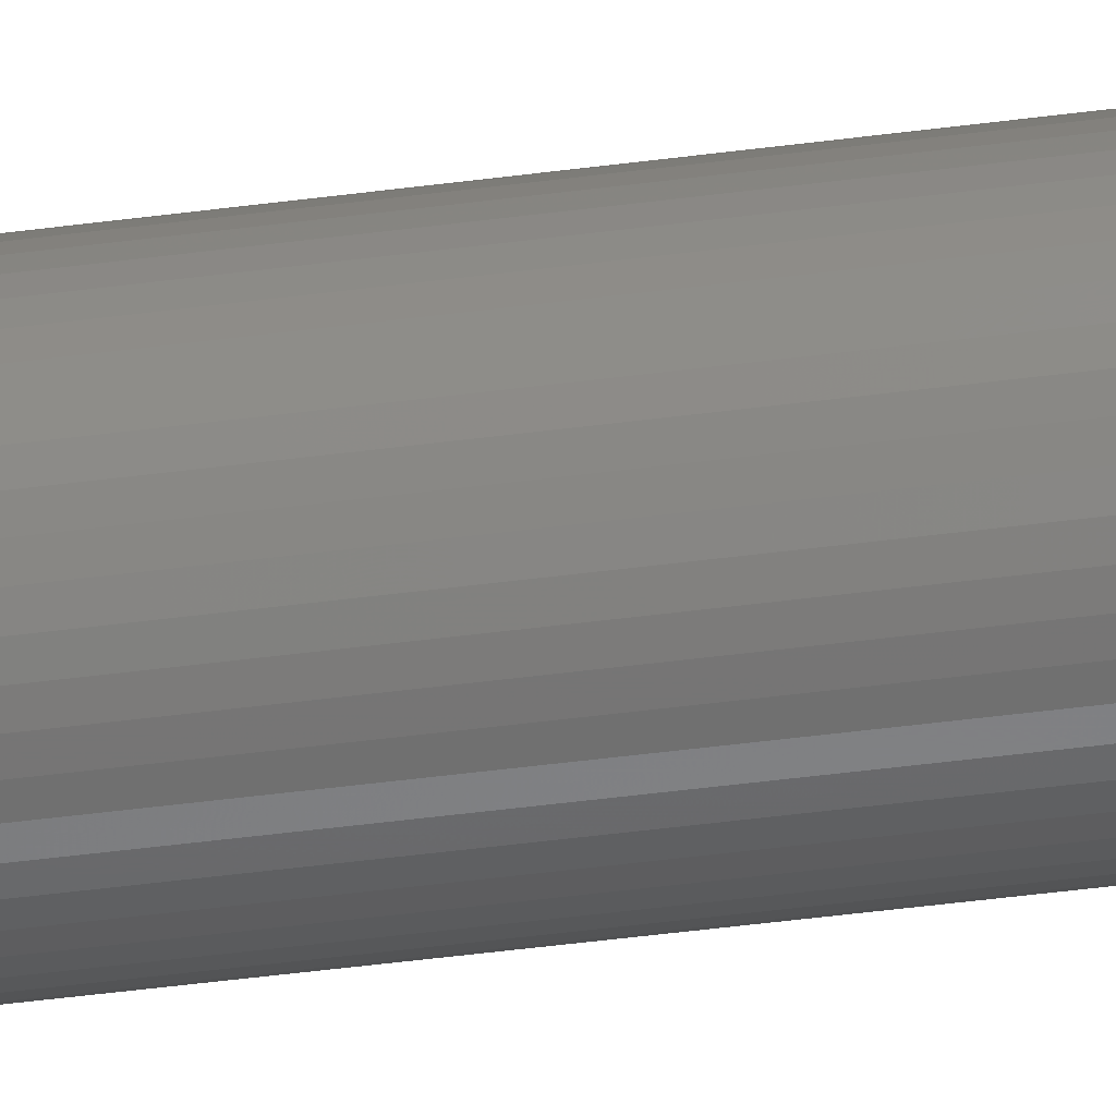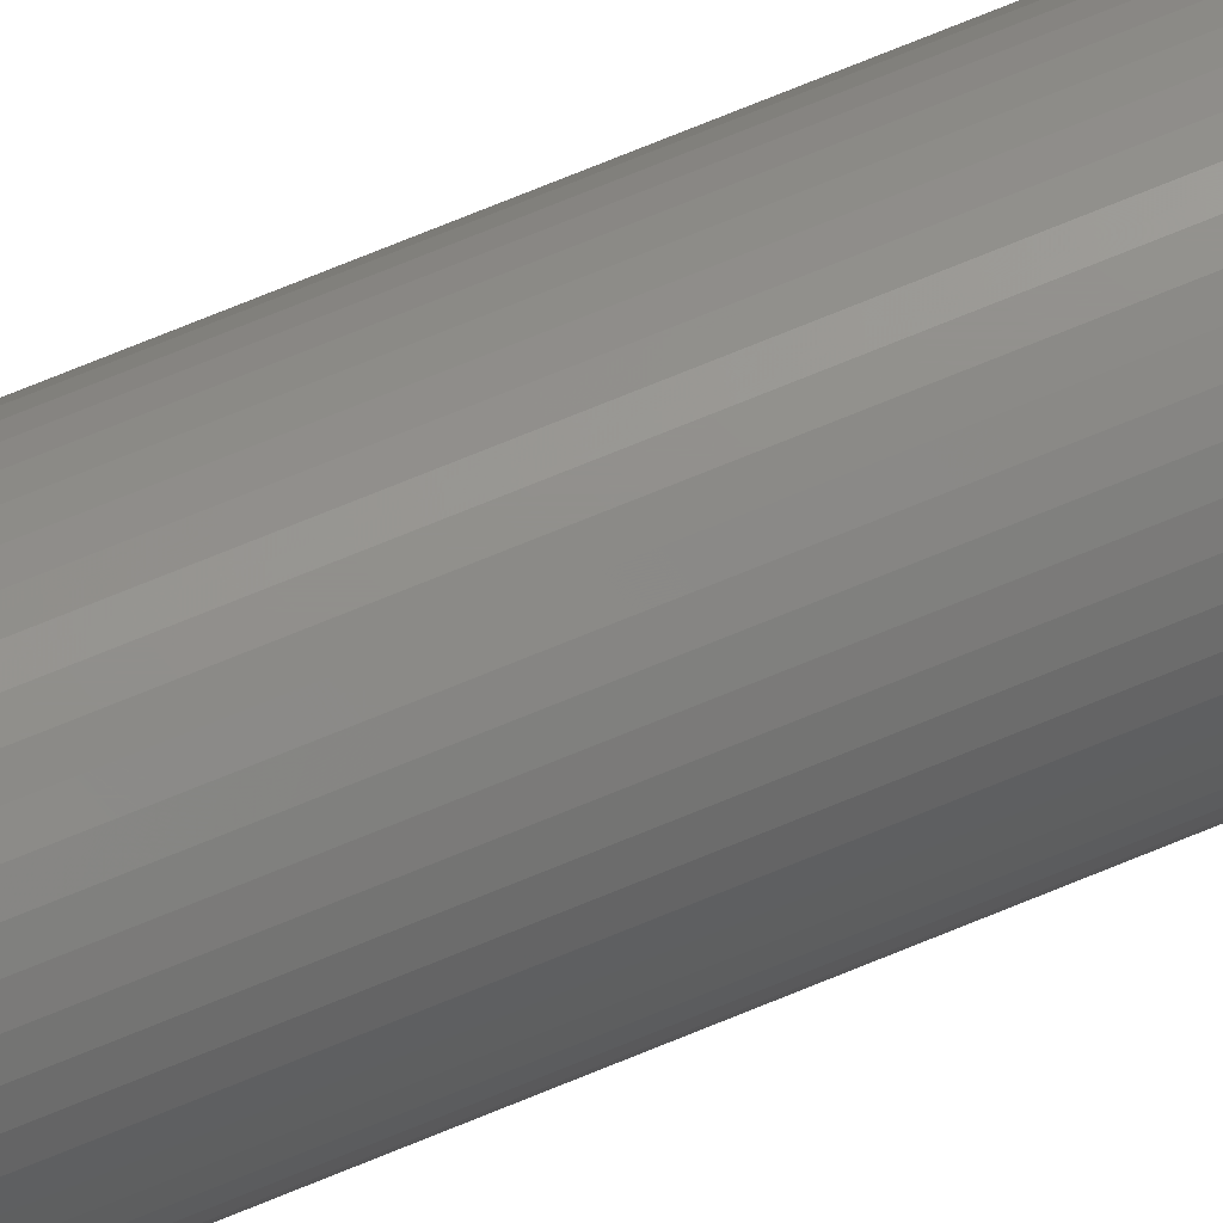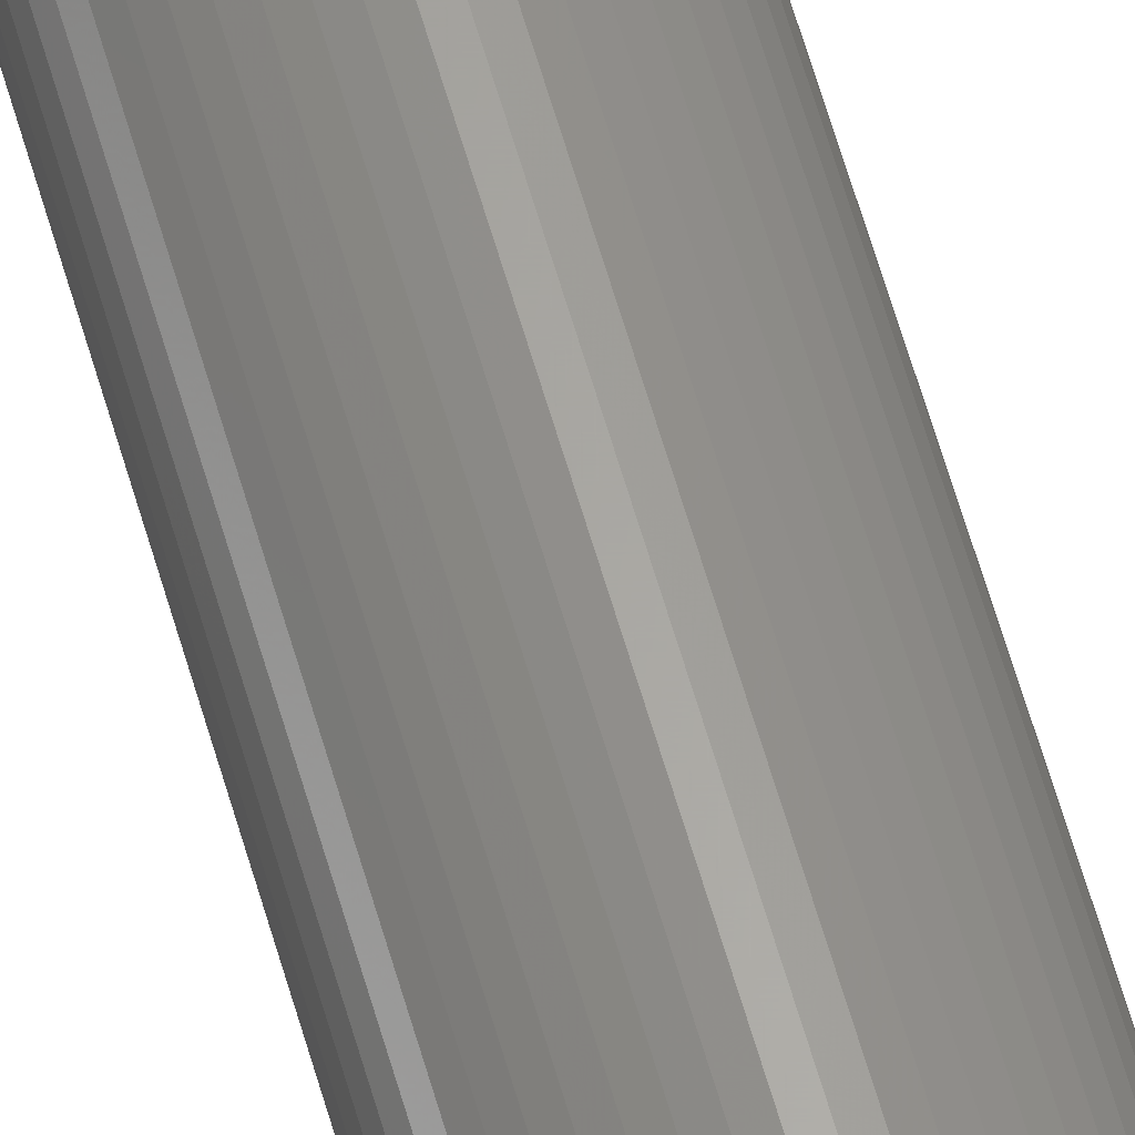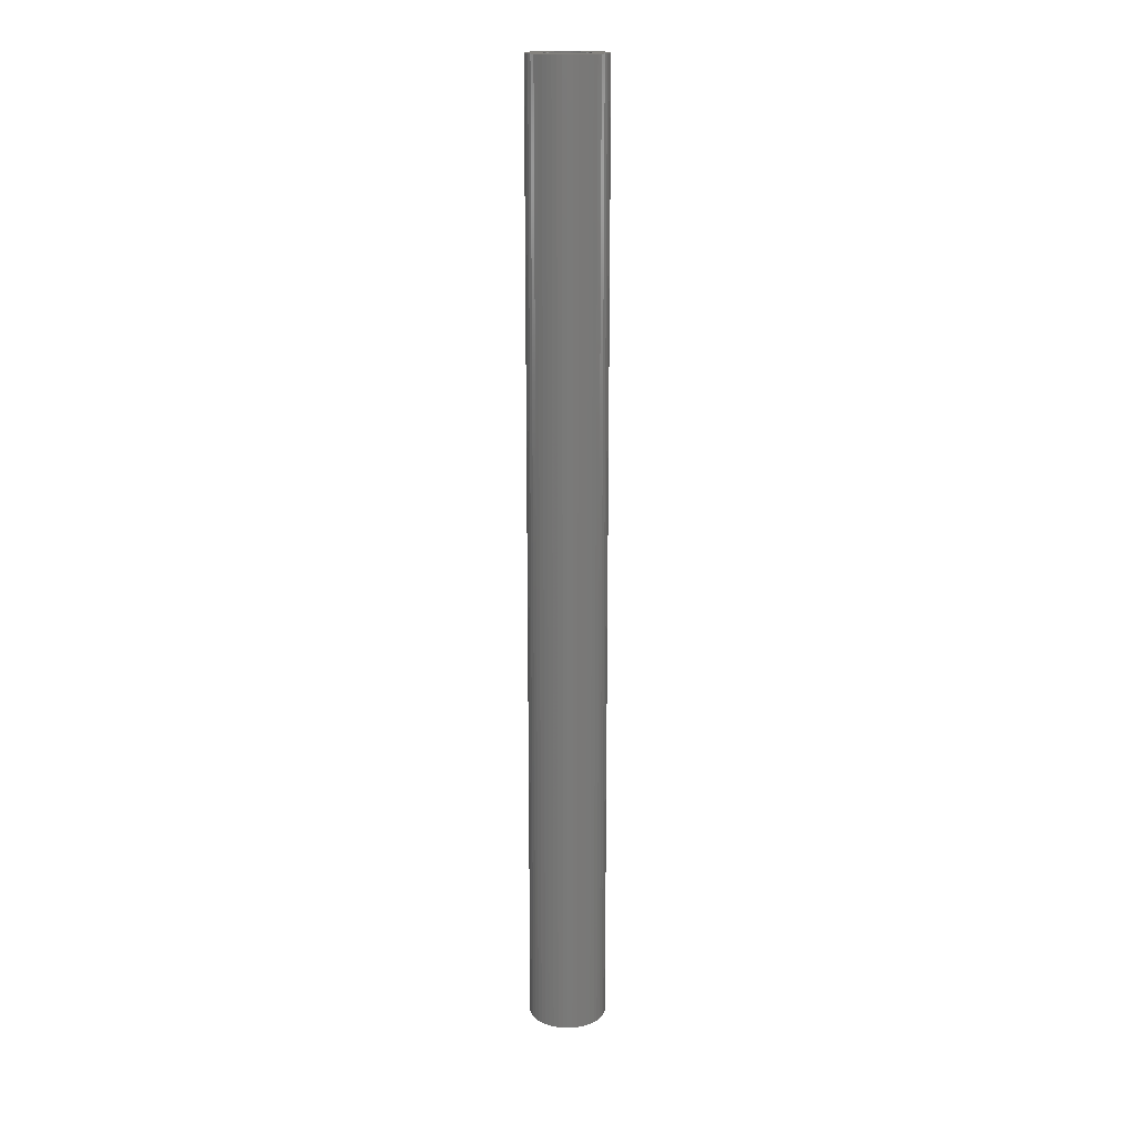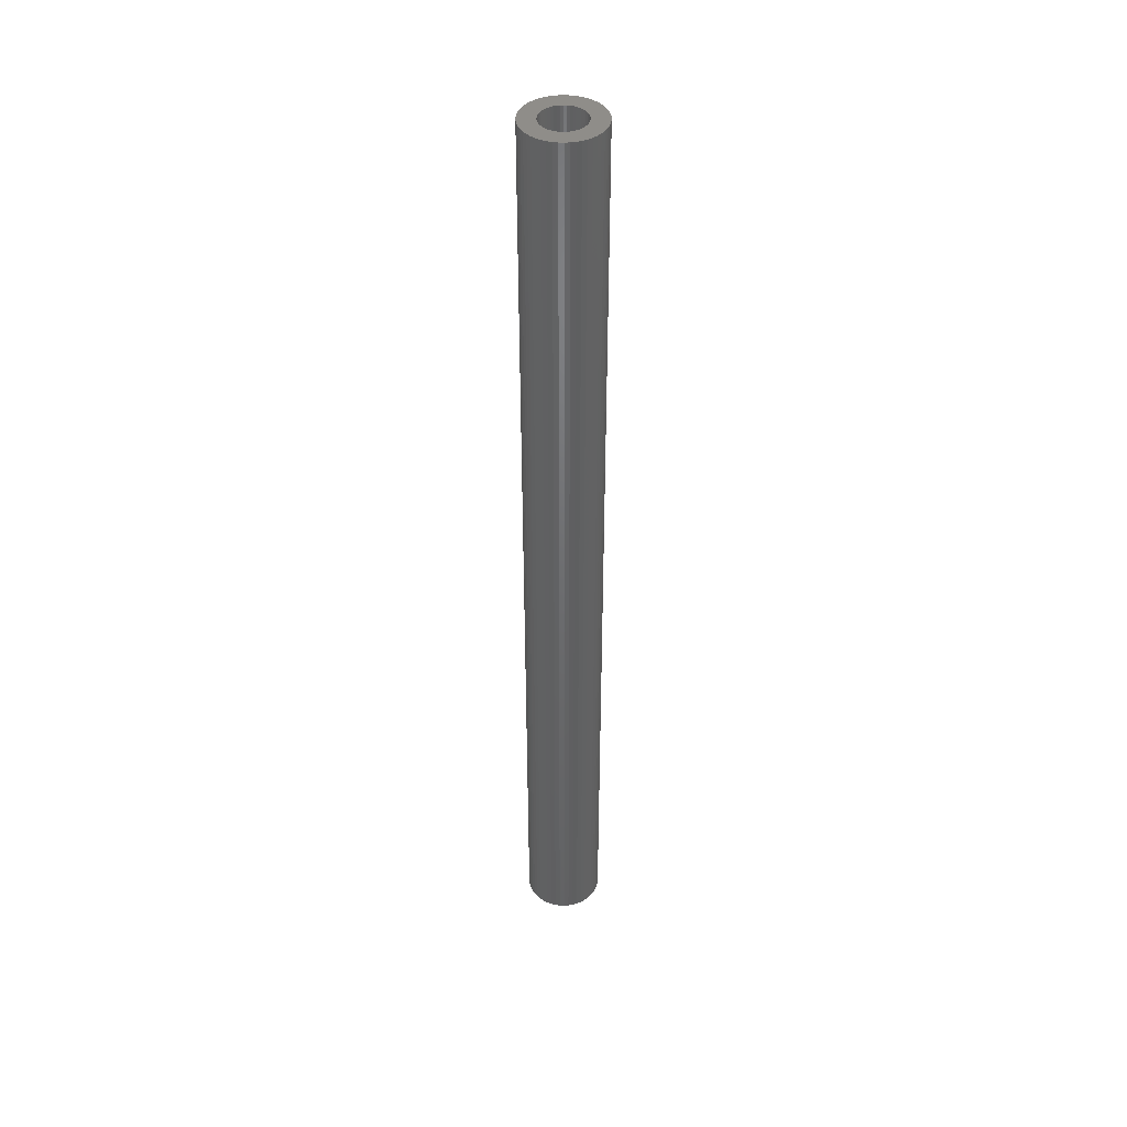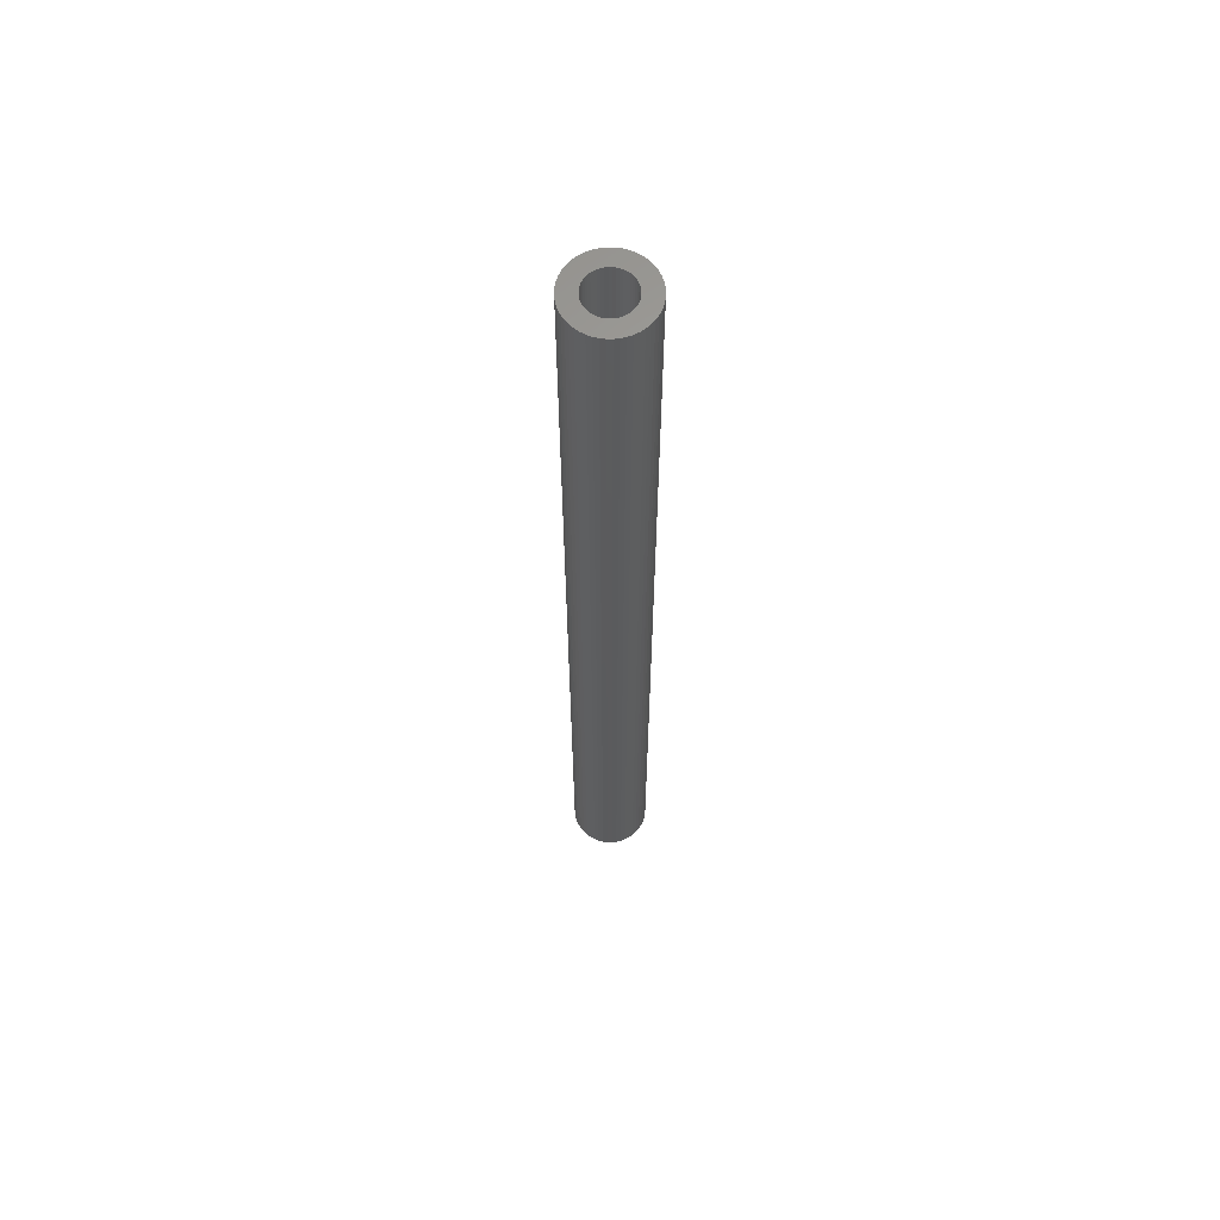
<metadata>
{"format":"stl","ext":"stl","renderer":"f3d","projection":"perspective","resolution":1024,"background":"white","views":[{"elev":-40.2,"azim":99.6,"up":"+Y"},{"elev":72.3,"azim":-112.4,"up":"+Y"},{"elev":62.9,"azim":-16.1,"up":"+Y"},{"elev":17.6,"azim":96.9,"up":"+Z"},{"elev":41.8,"azim":153.8,"up":"+Z"},{"elev":62.8,"azim":94.1,"up":"+Z"}]}
</metadata>
<code>
# stl→obj: 200 verts, 400 faces
v 4 0 49.5
v 3.968 0.5013 -49.5
v 3.968 0.5013 49.5
v 4 0 -49.5
v -4 0 -49.5
v -3.968 0.5013 49.5
v -3.968 0.5013 -49.5
v -4 0 49.5
v 0.2512 3.992 -49.5
v -0.2512 3.992 49.5
v 0.2512 3.992 49.5
v -0.2512 3.992 -49.5
v -0.2512 -3.992 -49.5
v 0.2512 -3.992 49.5
v -0.2512 -3.992 49.5
v 0.2512 -3.992 -49.5
v 2.916 2.738 -49.5
v 2.55 3.082 49.5
v 2.916 2.738 49.5
v 2.55 3.082 -49.5
v -2.55 3.082 -49.5
v -2.916 2.738 49.5
v -2.55 3.082 49.5
v -2.916 2.738 -49.5
v -1.236 3.804 -49.5
v -1.703 3.619 49.5
v -1.236 3.804 49.5
v -1.703 3.619 -49.5
v 3.719 1.472 49.5
v 3.505 1.927 -49.5
v 3.505 1.927 49.5
v 3.719 1.472 -49.5
v 3.236 2.351 -49.5
v 3.236 2.351 49.5
v 1.703 3.619 -49.5
v 1.236 3.804 49.5
v 1.703 3.619 49.5
v 1.236 3.804 -49.5
v 0.7495 3.929 49.5
v 0.7495 3.929 -49.5
v 2.143 3.377 49.5
v 2.143 3.377 -49.5
v -3.719 1.472 -49.5
v -3.505 1.927 49.5
v -3.505 1.927 -49.5
v -3.719 1.472 49.5
v -3.236 2.351 -49.5
v -3.236 2.351 49.5
v -3.874 0.9948 -49.5
v -3.874 0.9948 49.5
v -2.143 3.377 49.5
v -2.143 3.377 -49.5
v -0.7495 3.929 -49.5
v -0.7495 3.929 49.5
v 0.7495 -3.929 49.5
v 0.7495 -3.929 -49.5
v 1.236 -3.804 -49.5
v 1.703 -3.619 49.5
v 1.236 -3.804 49.5
v 1.703 -3.619 -49.5
v 3.874 0.9948 49.5
v 3.874 0.9948 -49.5
v 2.25 0 49.5
v 2.232 0.282 49.5
v 3.968 -0.5013 49.5
v 2.179 0.5596 49.5
v 2.232 -0.282 49.5
v 2.092 0.8283 49.5
v 3.874 -0.9948 49.5
v 1.972 1.084 49.5
v 2.179 -0.5596 49.5
v 1.82 1.323 49.5
v 3.719 -1.472 49.5
v 1.64 1.54 49.5
v 2.092 -0.8283 49.5
v 3.505 -1.927 49.5
v 1.434 1.734 49.5
v 1.206 1.9 49.5
v 0.958 2.036 49.5
v 0.6953 2.14 49.5
v 0.4216 2.21 49.5
v 0.1413 2.246 49.5
v -0.1413 2.246 49.5
v -0.4216 2.21 49.5
v -0.6953 2.14 49.5
v -0.958 2.036 49.5
v -1.206 1.9 49.5
v -1.434 1.734 49.5
v -1.64 1.54 49.5
v -1.82 1.323 49.5
v -1.972 1.084 49.5
v -2.092 0.8283 49.5
v 1.972 -1.084 49.5
v 3.236 -2.351 49.5
v 1.82 -1.323 49.5
v 2.916 -2.738 49.5
v 1.64 -1.54 49.5
v 2.55 -3.082 49.5
v 1.434 -1.734 49.5
v 2.143 -3.377 49.5
v 1.206 -1.9 49.5
v 0.958 -2.036 49.5
v 0.6953 -2.14 49.5
v 0.4216 -2.21 49.5
v 0.1413 -2.246 49.5
v -0.1413 -2.246 49.5
v -0.4216 -2.21 49.5
v -0.7495 -3.929 49.5
v -0.6953 -2.14 49.5
v -1.236 -3.804 49.5
v -0.958 -2.036 49.5
v -1.703 -3.619 49.5
v -1.206 -1.9 49.5
v -2.143 -3.377 49.5
v -1.434 -1.734 49.5
v -2.55 -3.082 49.5
v -1.64 -1.54 49.5
v -2.916 -2.738 49.5
v -1.82 -1.323 49.5
v -3.236 -2.351 49.5
v -1.972 -1.084 49.5
v -3.505 -1.927 49.5
v -2.092 -0.8283 49.5
v -3.719 -1.472 49.5
v -2.179 -0.5596 49.5
v -3.874 -0.9948 49.5
v -2.232 -0.282 49.5
v -3.968 -0.5013 49.5
v -2.25 0 49.5
v -2.179 0.5596 49.5
v -2.232 0.282 49.5
v 3.968 -0.5013 -49.5
v 2.143 -3.377 -49.5
v 3.236 -2.351 -49.5
v 2.916 -2.738 -49.5
v 3.874 -0.9948 -49.5
v 3.719 -1.472 -49.5
v -2.916 -2.738 -49.5
v -2.55 -3.082 -49.5
v -3.505 -1.927 -49.5
v -3.719 -1.472 -49.5
v -3.236 -2.351 -49.5
v 2.25 0 -49.5
v 2.232 -0.282 -49.5
v 2.179 -0.5596 -49.5
v 2.232 0.282 -49.5
v 2.092 -0.8283 -49.5
v 3.505 -1.927 -49.5
v 1.972 -1.084 -49.5
v 2.179 0.5596 -49.5
v 1.82 -1.323 -49.5
v 1.64 -1.54 -49.5
v 2.55 -3.082 -49.5
v 2.092 0.8283 -49.5
v 1.434 -1.734 -49.5
v 1.206 -1.9 -49.5
v 0.958 -2.036 -49.5
v 0.6953 -2.14 -49.5
v 0.4216 -2.21 -49.5
v 0.1413 -2.246 -49.5
v -0.1413 -2.246 -49.5
v -0.4216 -2.21 -49.5
v -0.7495 -3.929 -49.5
v -0.6953 -2.14 -49.5
v -1.236 -3.804 -49.5
v -0.958 -2.036 -49.5
v -1.703 -3.619 -49.5
v -1.206 -1.9 -49.5
v -2.143 -3.377 -49.5
v -1.434 -1.734 -49.5
v -1.64 -1.54 -49.5
v -1.82 -1.323 -49.5
v -1.972 -1.084 -49.5
v -2.092 -0.8283 -49.5
v 1.972 1.084 -49.5
v 1.82 1.323 -49.5
v 1.64 1.54 -49.5
v 1.434 1.734 -49.5
v 1.206 1.9 -49.5
v 0.958 2.036 -49.5
v 0.6953 2.14 -49.5
v 0.4216 2.21 -49.5
v 0.1413 2.246 -49.5
v -0.1413 2.246 -49.5
v -0.4216 2.21 -49.5
v -0.6953 2.14 -49.5
v -0.958 2.036 -49.5
v -1.206 1.9 -49.5
v -1.434 1.734 -49.5
v -1.64 1.54 -49.5
v -1.82 1.323 -49.5
v -1.972 1.084 -49.5
v -2.092 0.8283 -49.5
v -2.179 0.5596 -49.5
v -2.232 0.282 -49.5
v -2.25 0 -49.5
v -2.179 -0.5596 -49.5
v -3.874 -0.9948 -49.5
v -2.232 -0.282 -49.5
v -3.968 -0.5013 -49.5
f 1 2 3
f 2 1 4
f 5 6 7
f 6 5 8
f 9 10 11
f 10 9 12
f 13 14 15
f 14 13 16
f 17 18 19
f 18 17 20
f 21 22 23
f 22 21 24
f 25 26 27
f 26 25 28
f 29 30 31
f 30 29 32
f 31 33 34
f 33 31 30
f 35 36 37
f 36 35 38
f 38 39 36
f 39 38 40
f 20 41 18
f 41 20 42
f 43 44 45
f 44 43 46
f 47 22 24
f 22 47 48
f 49 46 43
f 46 49 50
f 28 51 26
f 51 28 52
f 53 27 54
f 27 53 25
f 16 55 14
f 55 16 56
f 57 58 59
f 58 57 60
f 61 32 29
f 32 61 62
f 3 62 61
f 62 3 2
f 34 17 19
f 17 34 33
f 40 11 39
f 11 40 9
f 42 37 41
f 37 42 35
f 45 48 47
f 48 45 44
f 7 50 49
f 50 7 6
f 63 1 3
f 64 3 61
f 1 63 65
f 66 61 29
f 67 65 63
f 68 29 31
f 65 67 69
f 70 31 34
f 71 69 67
f 72 34 19
f 69 71 73
f 74 19 18
f 75 73 71
f 73 75 76
f 3 64 63
f 61 66 64
f 77 18 41
f 29 68 66
f 31 70 68
f 34 72 70
f 78 41 37
f 19 74 72
f 18 77 74
f 79 37 36
f 41 78 77
f 37 79 78
f 80 36 39
f 36 80 79
f 39 81 80
f 11 81 39
f 11 82 81
f 11 83 82
f 10 83 11
f 10 84 83
f 54 84 10
f 84 54 85
f 27 85 54
f 85 27 86
f 26 86 27
f 86 26 87
f 51 87 26
f 87 51 88
f 23 88 51
f 88 23 89
f 22 89 23
f 89 22 90
f 48 90 22
f 90 48 91
f 44 91 48
f 91 44 92
f 93 76 75
f 76 93 94
f 95 94 93
f 94 95 96
f 97 96 95
f 96 97 98
f 99 98 97
f 98 99 100
f 101 100 99
f 100 101 58
f 102 58 101
f 58 102 59
f 103 59 102
f 59 103 55
f 104 55 103
f 104 14 55
f 105 14 104
f 106 14 105
f 106 15 14
f 107 15 106
f 108 107 109
f 107 108 15
f 110 109 111
f 112 111 113
f 109 110 108
f 114 113 115
f 116 115 117
f 111 112 110
f 118 117 119
f 120 119 121
f 122 121 123
f 113 114 112
f 124 123 125
f 126 125 127
f 128 127 129
f 46 92 44
f 115 116 114
f 92 46 130
f 117 118 116
f 50 130 46
f 119 120 118
f 130 50 131
f 121 122 120
f 6 131 50
f 123 124 122
f 131 6 129
f 125 126 124
f 8 129 6
f 127 128 126
f 129 8 128
f 52 23 51
f 23 52 21
f 12 54 10
f 54 12 53
f 65 4 1
f 4 65 132
f 60 100 58
f 100 60 133
f 96 134 94
f 134 96 135
f 73 136 69
f 136 73 137
f 69 132 65
f 132 69 136
f 138 116 118
f 116 138 139
f 140 124 141
f 124 140 122
f 138 120 142
f 120 138 118
f 143 4 132
f 144 132 136
f 4 143 2
f 145 136 137
f 146 2 143
f 147 137 148
f 2 146 62
f 149 148 134
f 150 62 146
f 151 134 135
f 62 150 32
f 152 135 153
f 154 32 150
f 32 154 30
f 132 144 143
f 136 145 144
f 155 153 133
f 137 147 145
f 148 149 147
f 134 151 149
f 156 133 60
f 135 152 151
f 153 155 152
f 157 60 57
f 133 156 155
f 60 157 156
f 158 57 56
f 57 158 157
f 56 159 158
f 16 159 56
f 16 160 159
f 16 161 160
f 13 161 16
f 13 162 161
f 163 162 13
f 162 163 164
f 165 164 163
f 164 165 166
f 167 166 165
f 166 167 168
f 169 168 167
f 168 169 170
f 139 170 169
f 170 139 171
f 138 171 139
f 171 138 172
f 142 172 138
f 172 142 173
f 140 173 142
f 173 140 174
f 175 30 154
f 30 175 33
f 176 33 175
f 33 176 17
f 177 17 176
f 17 177 20
f 178 20 177
f 20 178 42
f 179 42 178
f 42 179 35
f 180 35 179
f 35 180 38
f 181 38 180
f 38 181 40
f 182 40 181
f 182 9 40
f 183 9 182
f 184 9 183
f 184 12 9
f 185 12 184
f 53 185 186
f 185 53 12
f 25 186 187
f 28 187 188
f 186 25 53
f 52 188 189
f 21 189 190
f 187 28 25
f 24 190 191
f 47 191 192
f 45 192 193
f 188 52 28
f 43 193 194
f 49 194 195
f 7 195 196
f 141 174 140
f 189 21 52
f 174 141 197
f 190 24 21
f 198 197 141
f 191 47 24
f 197 198 199
f 192 45 47
f 200 199 198
f 193 43 45
f 199 200 196
f 194 49 43
f 5 196 200
f 195 7 49
f 196 5 7
f 94 148 76
f 148 94 134
f 165 108 110
f 108 165 163
f 141 126 198
f 126 141 124
f 56 59 55
f 59 56 57
f 153 96 98
f 96 153 135
f 133 98 100
f 98 133 153
f 76 137 73
f 137 76 148
f 163 15 108
f 15 163 13
f 167 110 112
f 110 167 165
f 142 122 140
f 122 142 120
f 198 128 200
f 128 198 126
f 200 8 5
f 8 200 128
f 169 112 114
f 112 169 167
f 139 114 116
f 114 139 169
f 130 193 92
f 193 130 194
f 175 72 176
f 72 175 70
f 182 80 81
f 80 182 181
f 181 79 80
f 79 181 180
f 187 85 86
f 85 187 186
f 92 192 91
f 192 92 193
f 145 67 144
f 67 145 71
f 178 74 77
f 74 178 177
f 179 77 78
f 77 179 178
f 131 194 130
f 194 131 195
f 90 190 89
f 190 90 191
f 188 86 87
f 86 188 187
f 185 83 84
f 83 185 184
f 143 64 146
f 64 143 63
f 147 71 145
f 71 147 75
f 170 117 115
f 117 170 171
f 155 101 99
f 101 155 156
f 176 74 177
f 74 176 72
f 184 82 83
f 82 184 183
f 180 78 79
f 78 180 179
f 129 195 131
f 195 129 196
f 91 191 90
f 191 91 192
f 186 84 85
f 84 186 185
f 189 87 88
f 87 189 188
f 190 88 89
f 88 190 189
f 151 93 149
f 93 151 95
f 160 106 105
f 106 160 161
f 123 197 125
f 197 123 174
f 117 172 119
f 172 117 171
f 159 105 104
f 105 159 160
f 154 70 175
f 70 154 68
f 150 68 154
f 68 150 66
f 146 66 150
f 66 146 64
f 183 81 82
f 81 183 182
f 144 63 143
f 63 144 67
f 149 75 147
f 75 149 93
f 164 111 109
f 111 164 166
f 127 196 129
f 196 127 199
f 157 103 102
f 103 157 158
f 158 104 103
f 104 158 159
f 152 95 151
f 95 152 97
f 166 113 111
f 113 166 168
f 125 199 127
f 199 125 197
f 119 173 121
f 173 119 172
f 121 174 123
f 174 121 173
f 156 102 101
f 102 156 157
f 152 99 97
f 99 152 155
f 168 115 113
f 115 168 170
f 162 109 107
f 109 162 164
f 161 107 106
f 107 161 162

</code>
